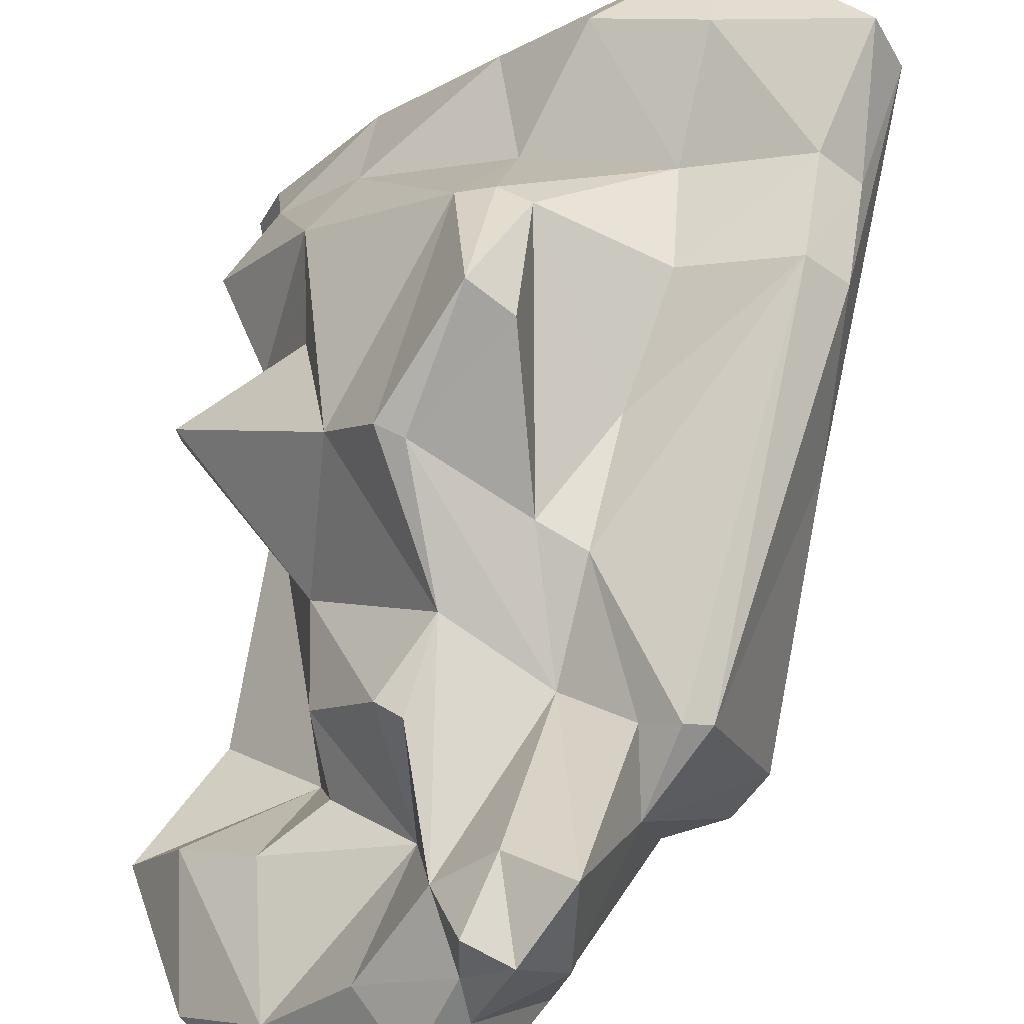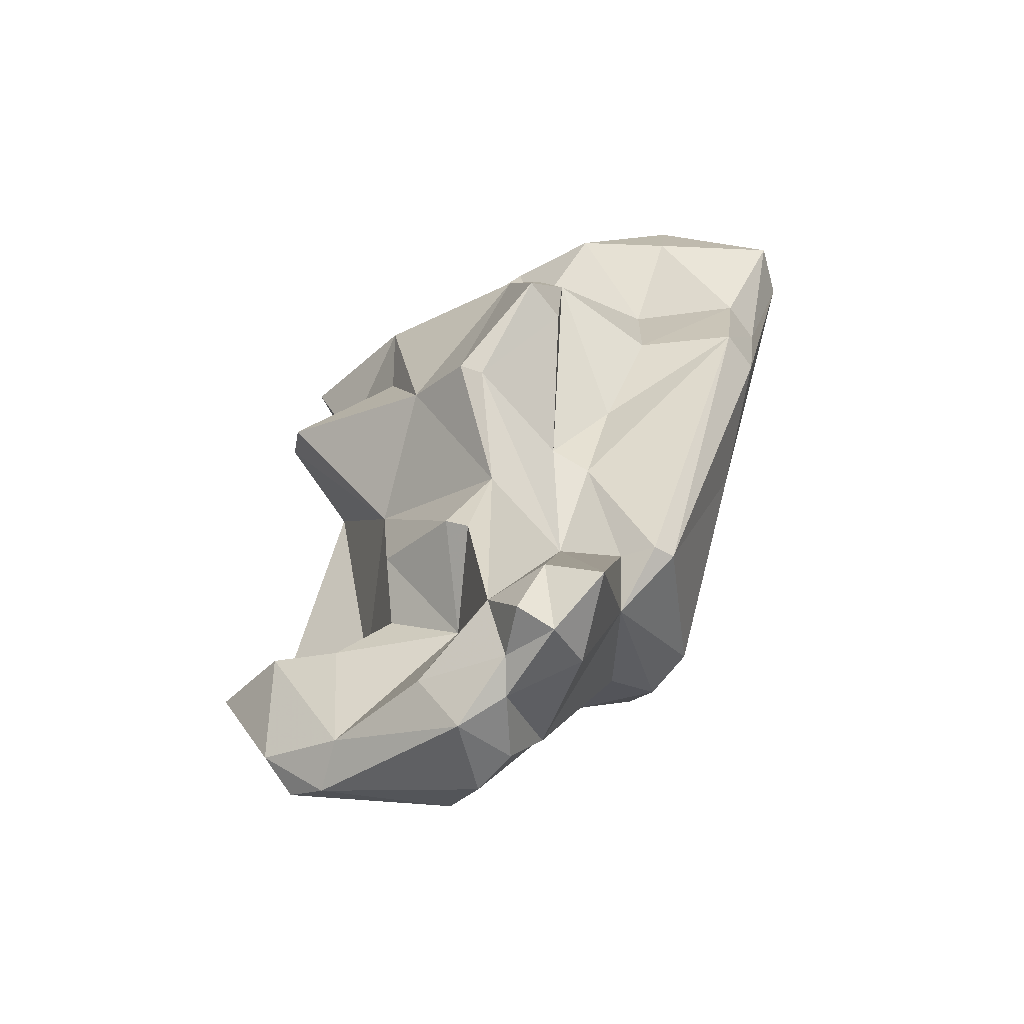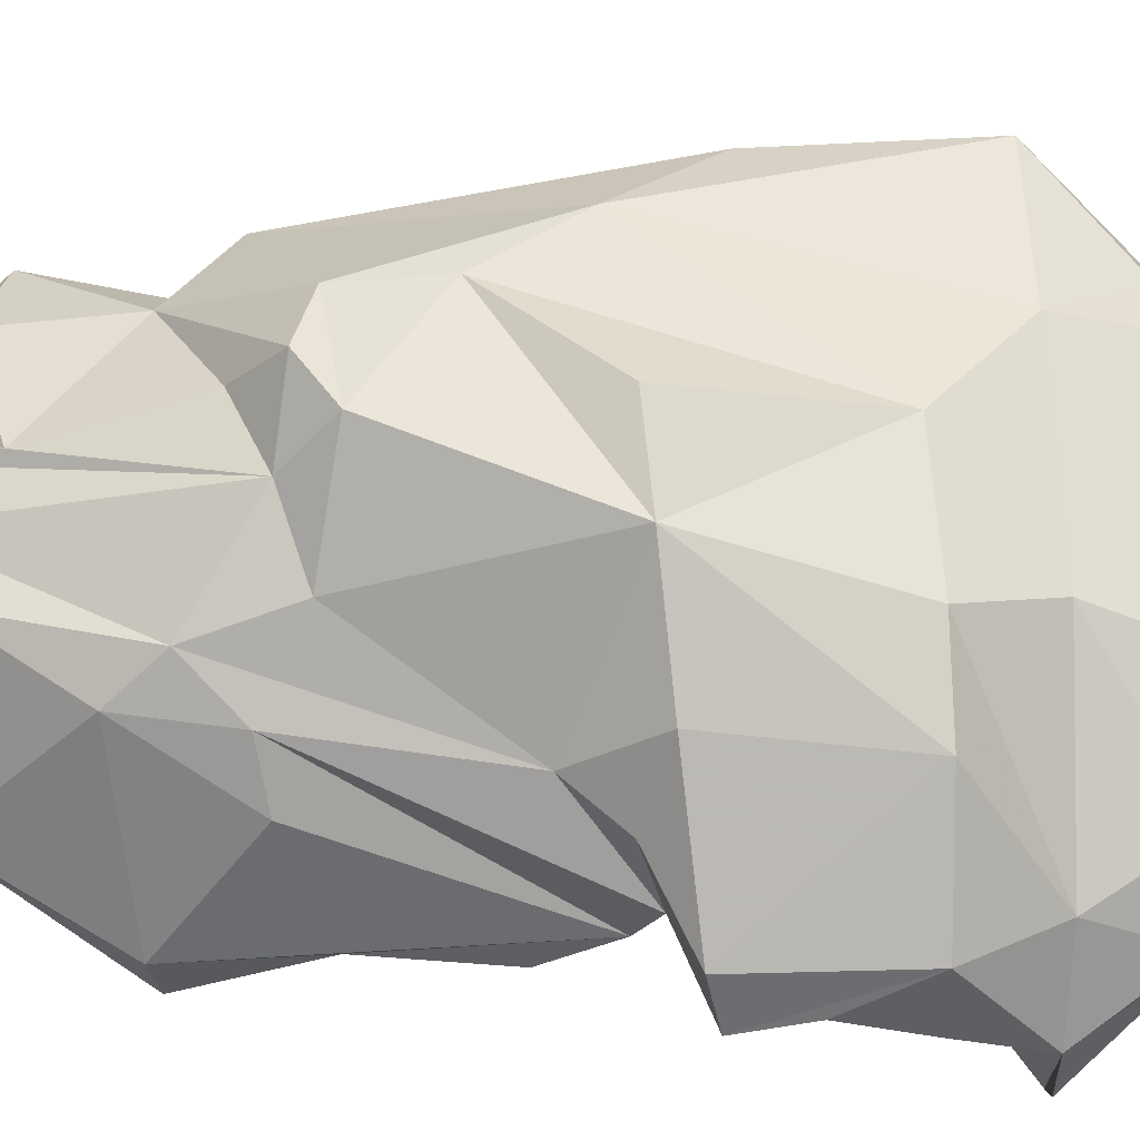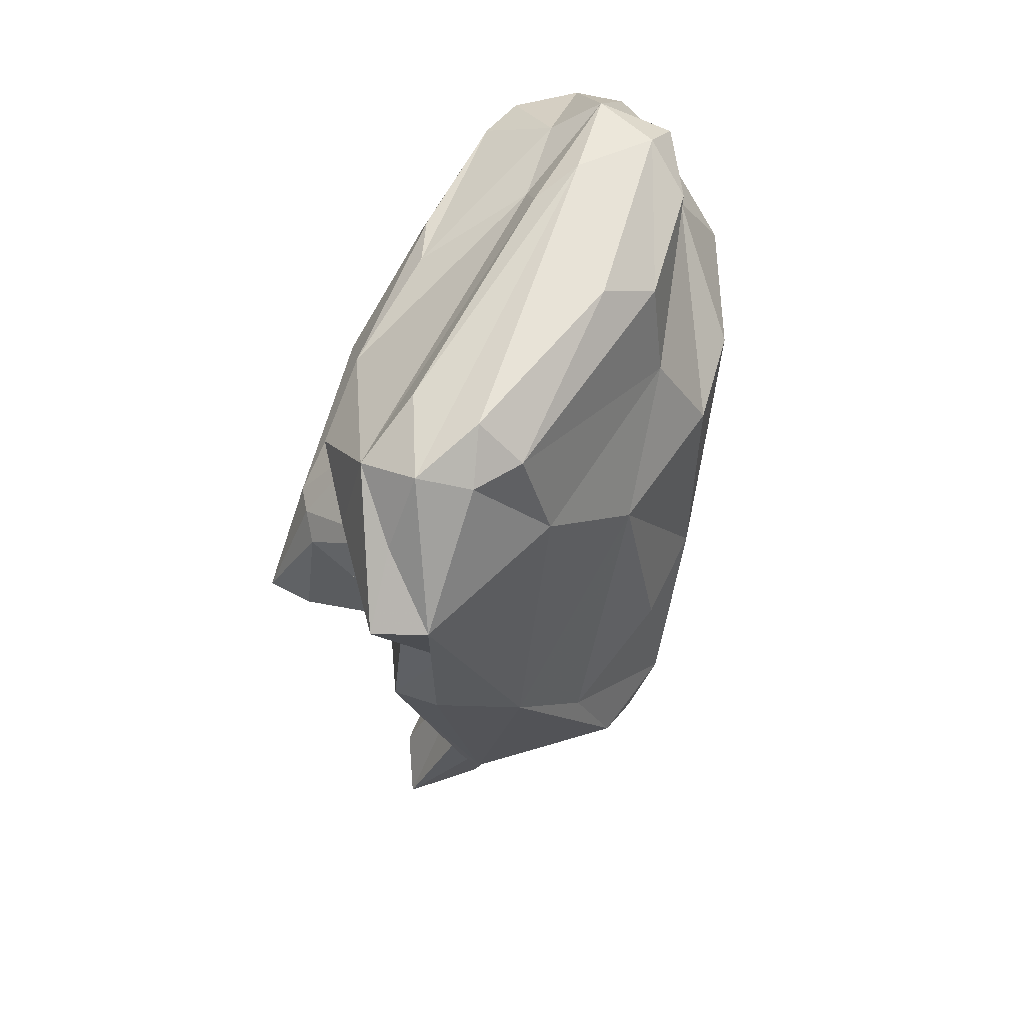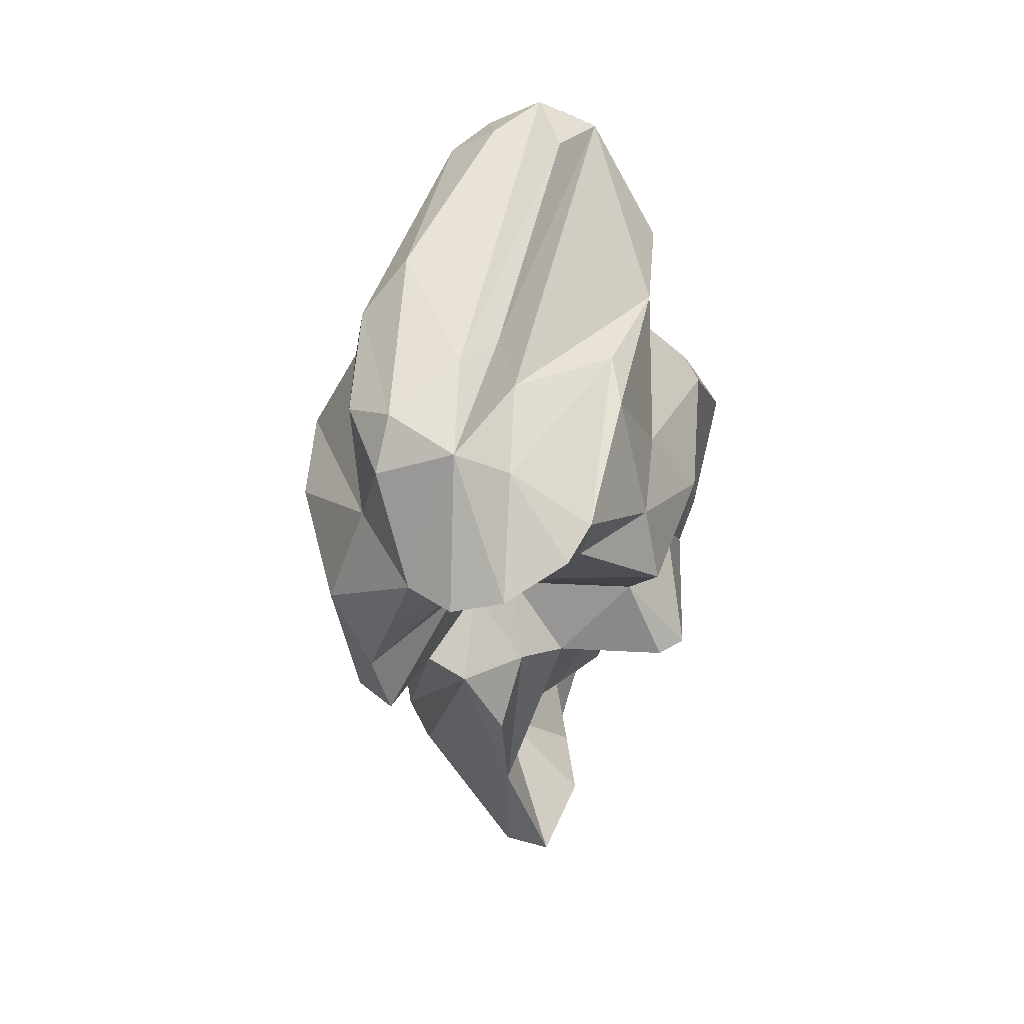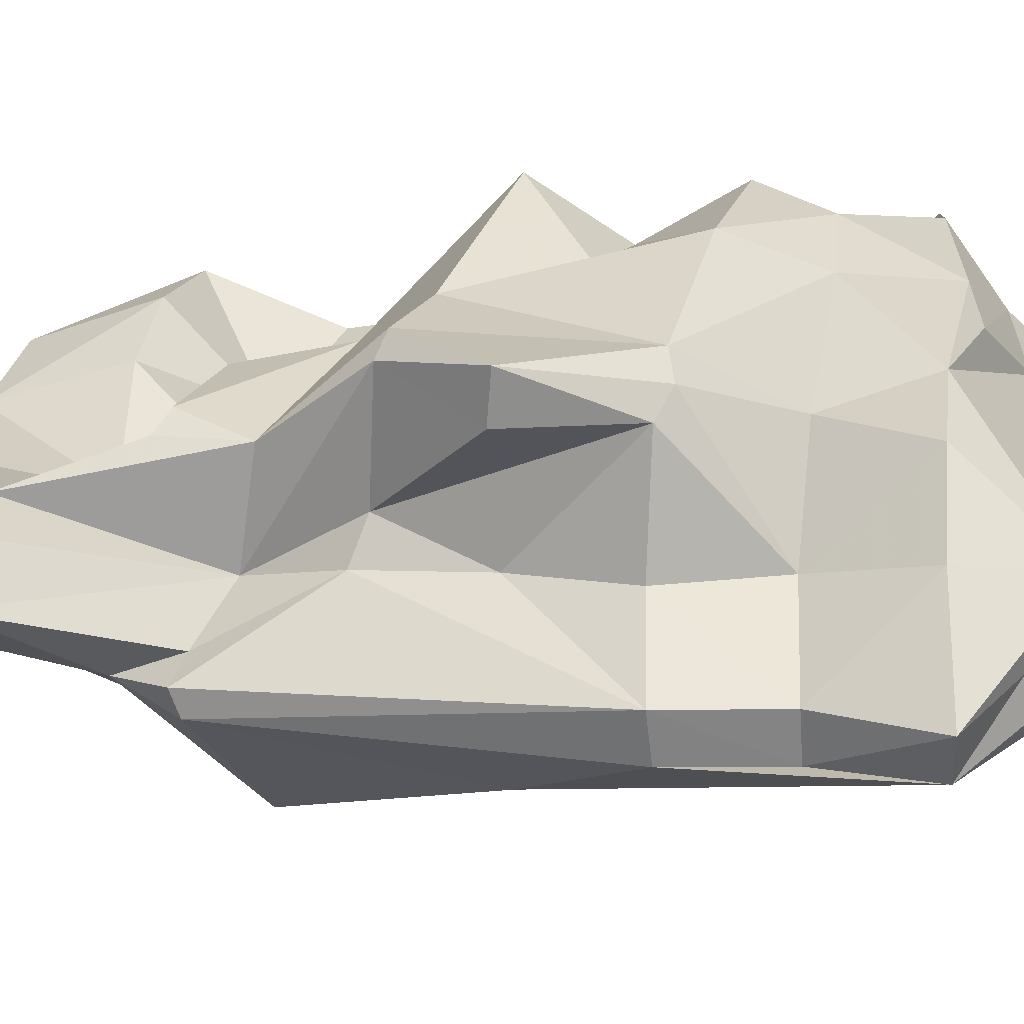
<metadata>
{"format":"obj","ext":"obj","renderer":"f3d","projection":"perspective","resolution":1024,"background":"white","views":[{"elev":54.0,"azim":-178.1,"up":"+Y"},{"elev":-62.1,"azim":169.4,"up":"+Z"},{"elev":-58.5,"azim":-102.4,"up":"+Y"},{"elev":51.7,"azim":-115.7,"up":"+Z"},{"elev":62.7,"azim":51.7,"up":"+Z"},{"elev":75.9,"azim":-97.9,"up":"+Y"}]}
</metadata>
<code>
v 163.1 295.8 113.3
v 162.2 293.9 113.2
v 163.3 292.9 109.7
v 164.7 294.2 115.5
v 164.2 288 113.8
v 164.6 289 117.6
v 163.8 293.1 105.9
v 165.2 292.9 118.2
v 164.3 291 117.5
v 165.3 286 99.16
v 165.5 284 110.8
v 164.3 289.2 102.4
v 165.5 282.6 103.6
v 164.6 294.1 109.7
v 167 281.2 96.78
v 168.4 281.3 115.1
v 165.8 290.2 119.1
v 168.1 279.3 111.7
v 165.5 284.3 95.76
v 167.6 294.9 113.9
v 168.9 283.7 119.9
v 165 294.3 105.9
v 166.5 282.7 95.3
v 167.9 291.7 119.2
v 167.3 289.8 93.86
v 169.1 281.4 118.7
v 167.1 294.1 117.6
v 168.4 283.7 93.99
v 169.1 288.1 91.93
v 168.1 290.2 93.63
v 169.2 281.3 95.5
v 168.5 293 106.4
v 173.9 284 120.3
v 171.6 277.3 105.9
v 169.2 289.2 94.22
v 170.7 276.9 112.4
v 174.2 278.9 121
v 167.7 279.8 104.5
v 170.6 291.8 88.07
v 169.8 291.2 102.8
v 172.3 294.7 107.1
v 173.6 291.7 115.4
v 171 294.1 114.6
v 172.4 278.4 119.4
v 174.2 278.4 103.4
v 174.7 277.1 116.5
v 171.4 288.2 95.77
v 171.3 283.7 89.02
v 170.8 288.4 87.35
v 170.6 290.4 98.77
v 174.1 282.1 121.1
v 173.3 286.9 86.66
v 172 290.6 99.57
v 172.1 290 86.58
v 171.3 279.6 96.96
v 173.1 279.1 93.87
v 168.4 292.5 110.4
v 172.6 291 89.32
v 176.7 274.8 107.7
v 174.4 289.2 89.3
v 172.6 284.3 86.76
v 173.4 294.5 107.9
v 173.5 290.4 87.15
v 175.6 288 117.3
v 172.7 295.1 102.9
v 172.9 291.5 111.6
v 173.5 282.8 86.58
v 173.5 288.3 87.22
v 174.5 278.3 96.14
v 174.8 285.8 85.99
v 174 296.2 103.2
v 174.8 277.1 105.6
v 175.2 283.7 119.3
v 176.9 279.7 121
v 175.3 289.6 93.92
v 175.4 293.2 100.2
v 176.3 293.1 100.7
v 177.6 288.6 113.3
v 178.4 276.4 117.2
v 176.1 289.3 94.58
v 174.5 290.3 96.74
v 175.4 277.5 120
v 175.3 274.9 113.4
v 179.1 280.6 88.06
v 178.9 289.9 110.1
v 174.9 285.7 92.47
v 178 281.3 119.5
v 176.6 277.8 97.03
v 177.4 287 117.3
v 175 278.7 92.47
v 176.4 286.1 88.03
v 174.3 280.7 88.17
v 174.5 294.2 107.9
v 178 275.7 114
v 176.4 280.7 107.7
v 178 286.4 96.1
v 180.2 279.5 89.02
v 178.7 278.4 106.4
v 177.4 278.9 111.2
v 177.5 275 110.9
v 177.4 284.5 94.48
v 178.6 275 108.5
v 177.8 290.8 102.1
v 178 281 96.93
v 180.2 276.9 117.5
v 177.3 277.7 106.9
v 181.2 278.5 117.8
v 179.2 280.9 106.1
v 177 282.3 107.6
v 181.9 278.1 94.72
v 178.4 279.3 114.5
v 180.2 286 114.1
v 180.2 285.6 108.2
v 179.4 283.5 93.21
v 179.8 282.5 105.8
v 179 282.6 88.57
v 180.5 278.9 104.2
v 180.2 282.8 114.7
v 178.7 289 106.7
v 182.4 286.8 105.2
v 179.3 282.4 111.5
v 178.3 286.1 99.87
v 181.7 282.1 94.16
v 181.4 281.2 117.9
v 181 278.8 99.49
v 181.8 285.5 111.9
v 180.7 282.8 117.8
v 181.4 280.5 89.87
v 183.4 279 95.33
v 182.4 285.5 105.7
g foo
f 73 33 74
f 87 73 74
f 33 27 24
f 51 33 24
f 74 33 51
f 37 74 51
f 4 8 27
f 24 27 8
f 51 24 8
f 82 74 37
f 51 8 17
f 17 8 9
f 51 17 21
f 37 51 21
f 82 37 44
f 6 17 9
f 21 17 6
f 26 37 21
f 44 37 26
f 26 21 6
f 42 64 89
f 127 89 64
f 87 127 64
f 124 127 87
f 87 64 73
f 107 124 87
f 42 43 27
f 73 64 42
f 73 42 27
f 107 87 74
f 43 20 27
f 73 27 33
f 105 107 74
f 20 1 27
f 79 74 82
f 79 105 74
f 4 27 1
f 79 82 46
f 82 44 46
f 4 1 2
f 8 4 2
f 8 2 9
f 26 16 44
f 16 46 44
f 5 9 2
f 9 5 6
f 16 26 6
f 16 6 5
f 78 89 112
f 112 89 127
f 118 112 127
f 89 78 42
f 118 127 111
f 111 127 124
f 66 43 42
f 66 42 78
f 107 111 124
f 20 43 57
f 57 43 66
f 79 111 107
f 105 79 107
f 94 111 79
f 14 1 20
f 57 14 20
f 3 1 14
f 83 79 46
f 94 79 83
f 2 1 3
f 83 46 36
f 11 16 5
f 36 46 18
f 46 16 18
f 18 16 11
f 78 85 93
f 112 85 78
f 126 85 112
f 112 118 126
f 66 93 62
f 78 93 66
f 126 118 121
f 66 62 57
f 118 111 121
f 62 41 57
f 32 57 41
f 99 121 111
f 100 99 111
f 111 94 100
f 57 32 14
f 32 22 14
f 94 83 100
f 14 22 3
f 3 22 7
f 3 7 2
f 7 12 2
f 2 12 5
f 59 83 36
f 5 12 11
f 38 36 18
f 11 38 18
f 119 85 113
f 113 85 126
f 119 103 85
f 62 93 71
f 71 93 77
f 85 103 93
f 62 71 41
f 121 113 126
f 65 41 71
f 109 113 121
f 53 41 65
f 40 41 53
f 95 109 121
f 40 32 41
f 99 95 121
f 102 99 100
f 22 32 40
f 59 102 83
f 83 102 100
f 59 36 34
f 11 12 10
f 34 36 38
f 13 11 10
f 13 38 11
f 103 119 120
f 113 120 119
f 130 120 113
f 130 113 115
f 71 77 76
f 103 77 93
f 65 71 76
f 109 115 113
f 108 115 109
f 53 65 76
f 95 108 109
f 98 108 95
f 50 40 53
f 98 95 106
f 95 99 106
f 106 99 102
f 106 72 45
f 59 72 106
f 59 106 102
f 22 40 50
f 30 22 50
f 59 34 72
f 30 25 22
f 34 45 72
f 25 7 22
f 25 12 7
f 45 34 38
f 10 38 13
f 122 103 120
f 122 120 130
f 81 77 103
f 122 81 103
f 122 130 115
f 81 76 77
f 47 53 76
f 47 76 81
f 98 117 108
f 53 47 50
f 98 106 69
f 106 45 69
f 35 50 47
f 35 30 50
f 45 38 55
f 19 12 25
f 12 19 10
f 55 38 15
f 15 10 19
f 10 15 38
f 96 80 122
f 101 96 122
f 81 80 75
f 122 80 81
f 101 122 104
f 122 115 104
f 75 60 81
f 115 125 104
f 108 125 115
f 117 125 108
f 81 60 47
f 98 125 117
f 60 58 47
f 98 69 88
f 47 58 39
f 47 39 35
f 45 55 56
f 45 56 69
f 39 29 35
f 30 35 29
f 25 30 29
f 28 23 29
f 19 25 29
f 19 29 23
f 23 28 31
f 55 15 31
f 15 23 31
f 23 15 19
f 75 80 86
f 101 86 96
f 86 80 96
f 114 86 101
f 101 104 114
f 123 114 104
f 125 129 104
f 129 123 104
f 86 60 75
f 110 125 98
f 129 125 110
f 63 58 60
f 98 88 110
f 88 90 110
f 39 58 54
f 63 54 58
f 69 90 88
f 49 39 54
f 56 90 69
f 49 29 39
f 29 49 48
f 48 28 29
f 56 55 31
f 31 28 48
f 116 86 114
f 116 114 123
f 128 116 123
f 128 123 129
f 60 86 91
f 91 86 116
f 68 60 91
f 110 128 129
f 63 60 68
f 128 110 97
f 97 110 90
f 54 63 68
f 52 54 68
f 92 97 90
f 49 54 52
f 92 90 56
f 48 49 52
f 48 52 61
f 48 61 31
f 61 67 31
f 31 67 56
f 67 92 56
f 84 116 128
f 68 91 70
f 70 91 116
f 84 70 116
f 128 97 84
f 70 52 68
f 92 84 97
f 61 52 70
f 92 67 84
f 67 70 84
f 61 70 67
g

</code>
